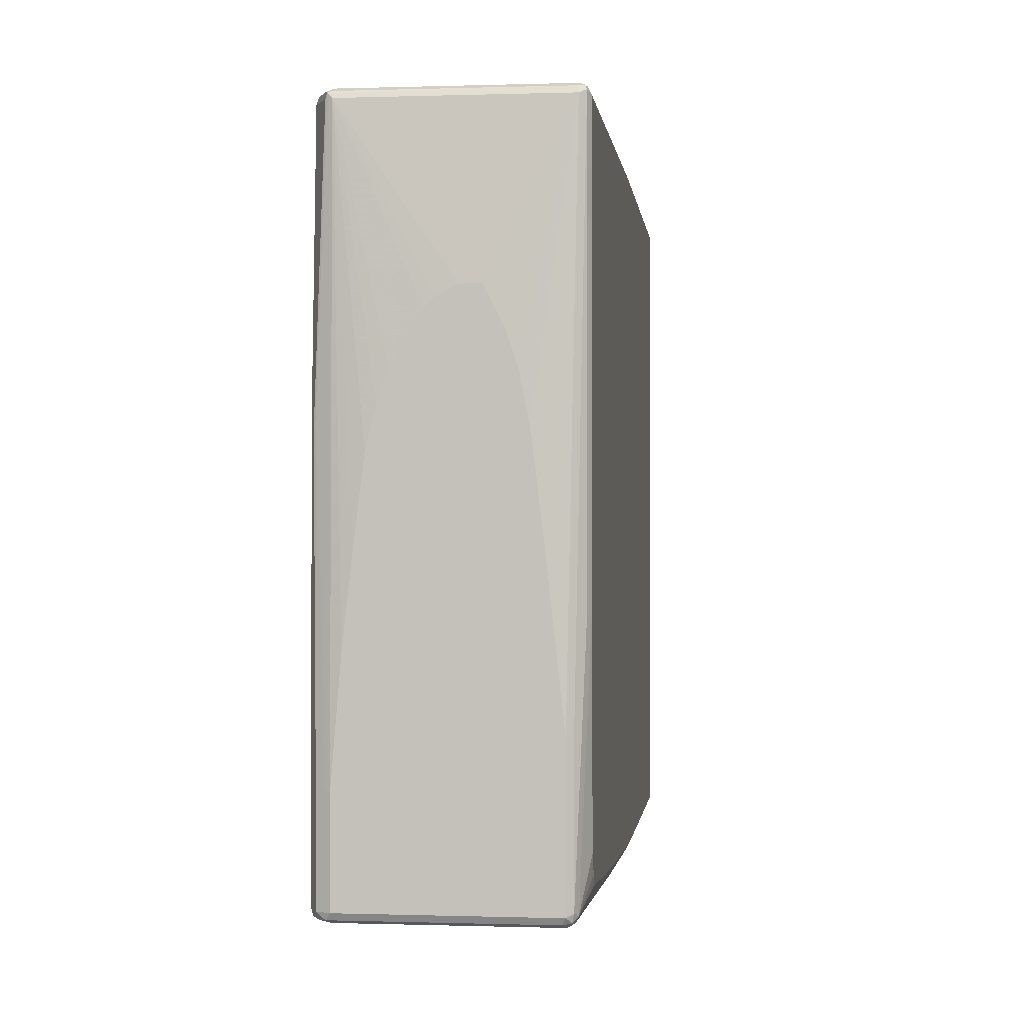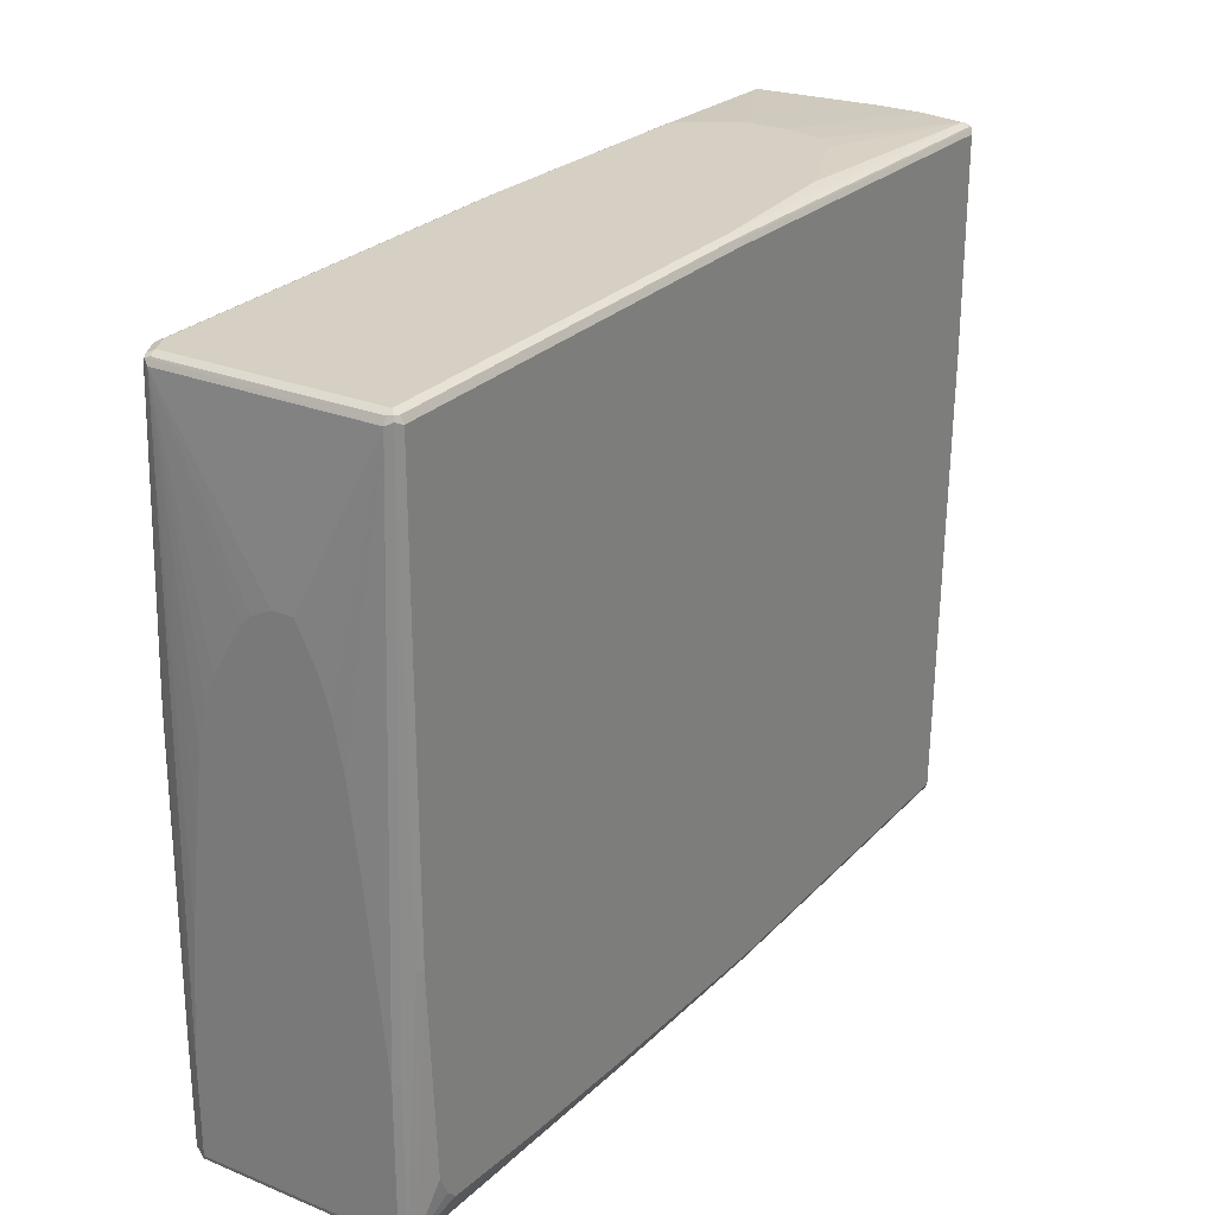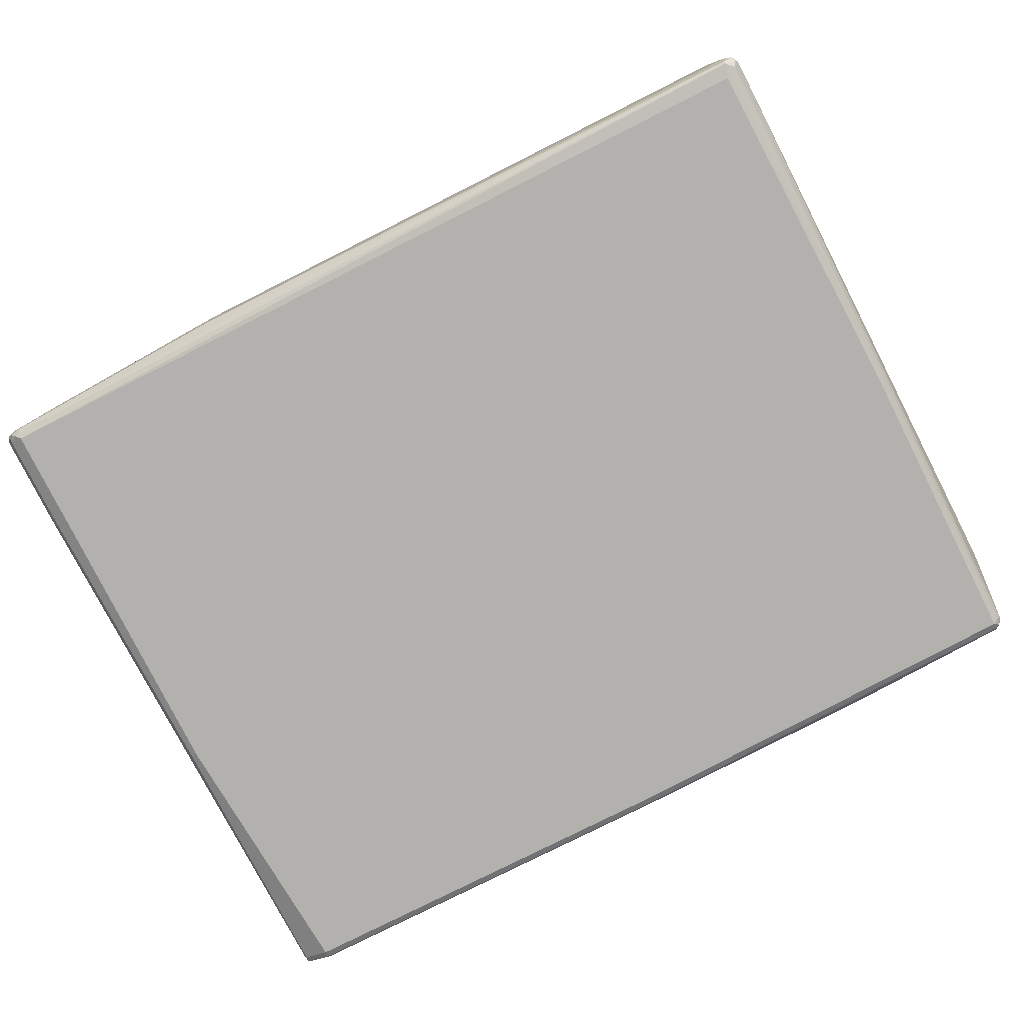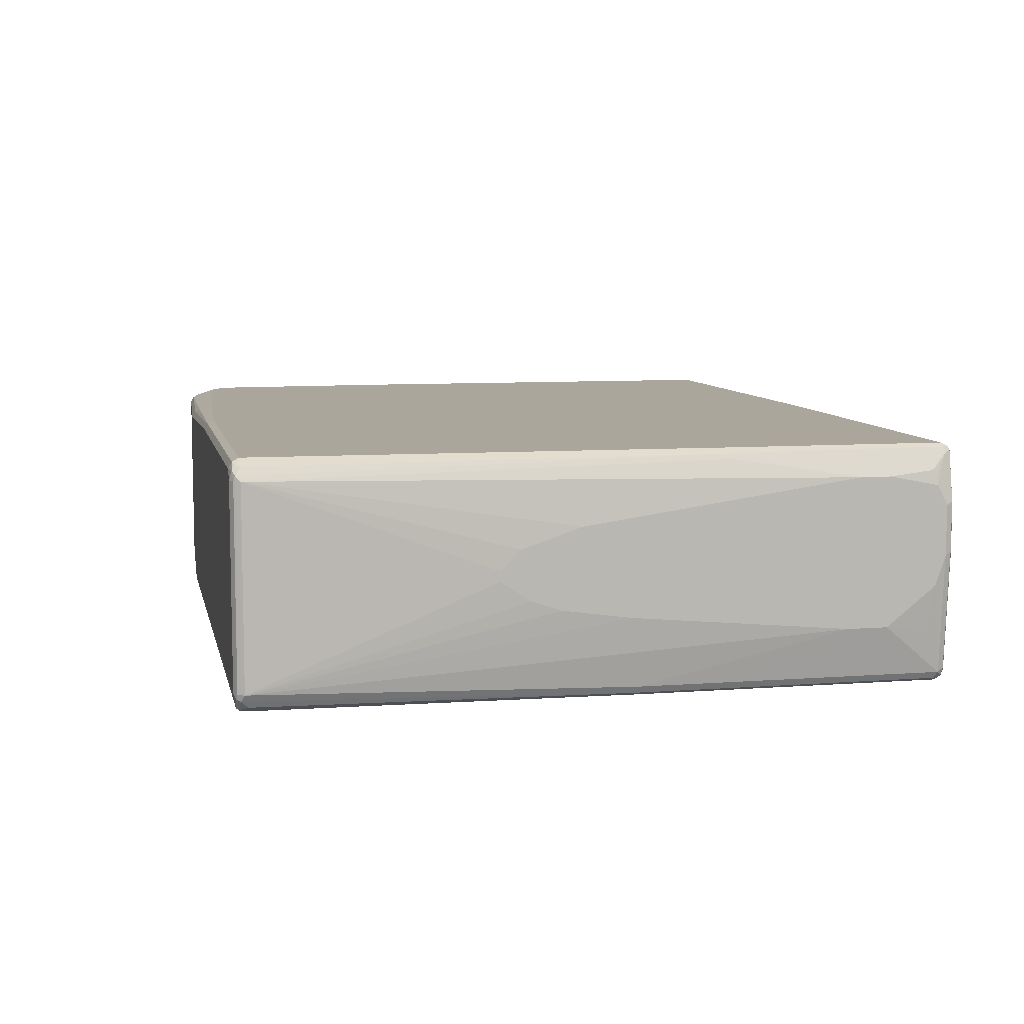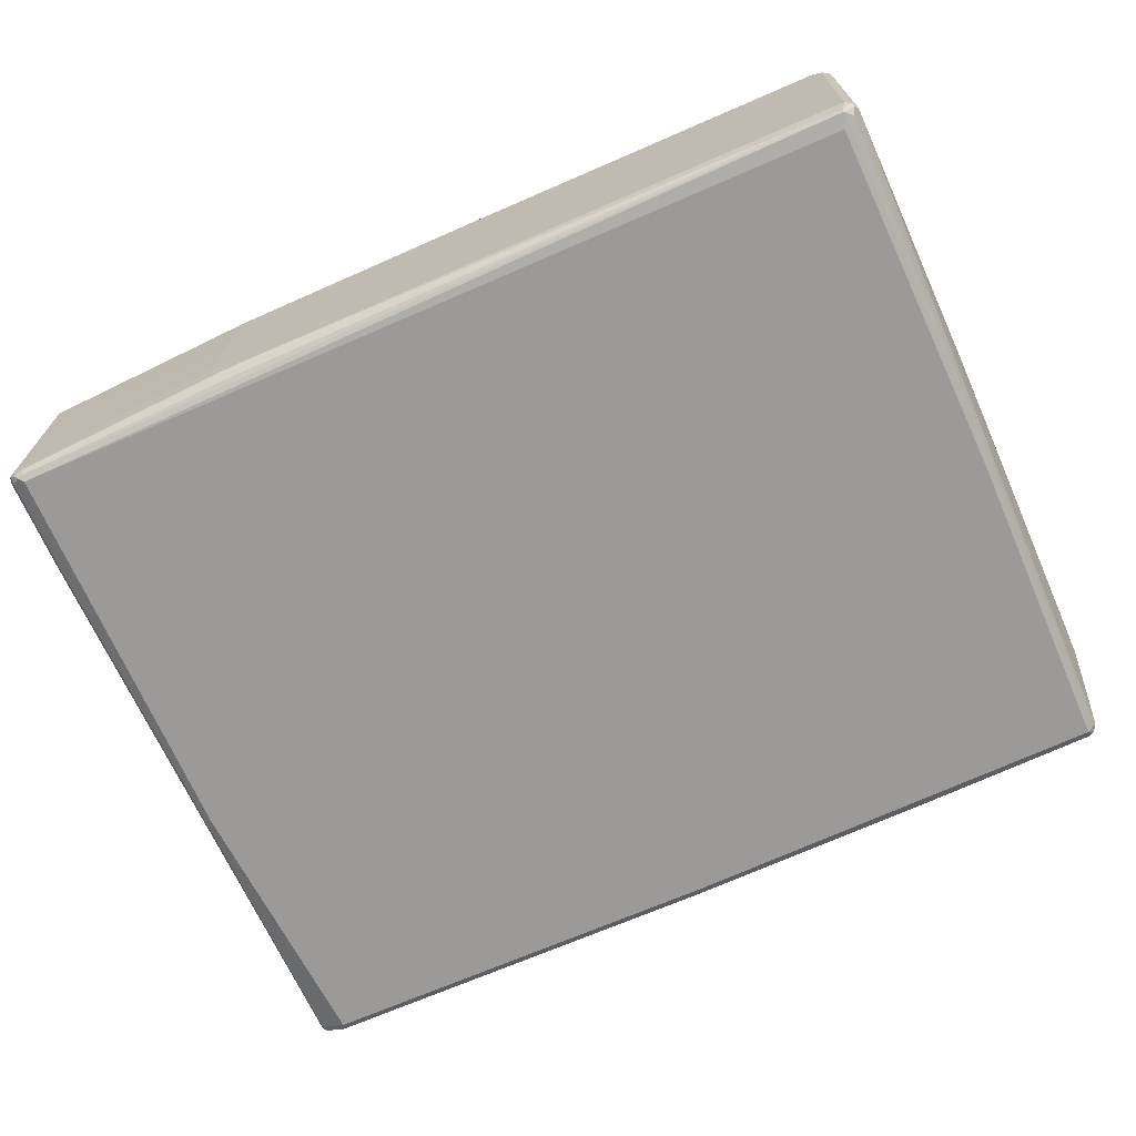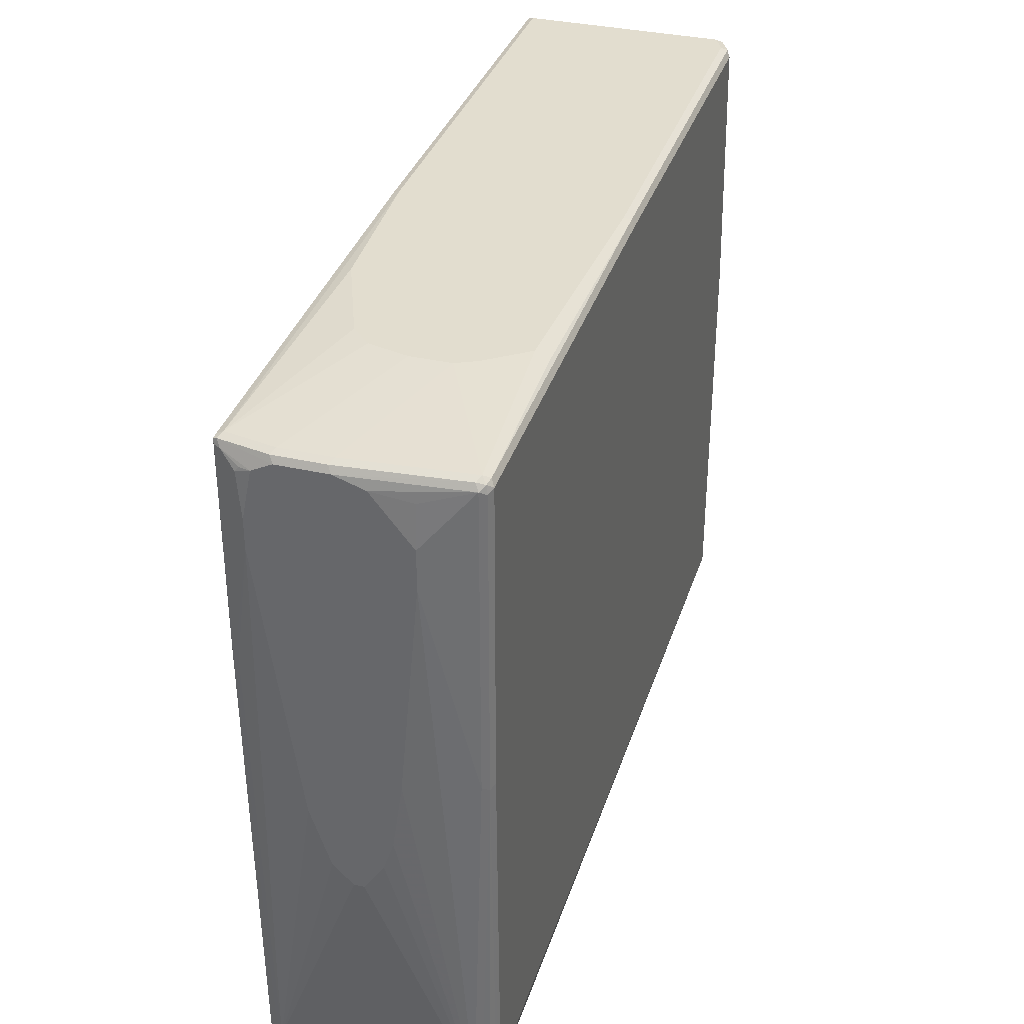
<metadata>
{"format":"obj","ext":"obj","renderer":"f3d","projection":"perspective","resolution":1024,"background":"white","views":[{"elev":-0.2,"azim":-83.2,"up":"+Y"},{"elev":26.1,"azim":-57.3,"up":"+Y"},{"elev":-79.2,"azim":26.7,"up":"+Z"},{"elev":8.0,"azim":77.9,"up":"+Z"},{"elev":-69.4,"azim":23.5,"up":"+Z"},{"elev":34.8,"azim":107.0,"up":"+Y"}]}
</metadata>
<code>
v -0.3874 -0.6063 -0
v -0.3874 -0.6063 -0.1011
v -0.3704 -0.6063 0.1684
v -0.7578 -0.5895 0.1684
v -0.3704 -0.6063 -0.1347
v -0.7578 -0.5895 -0.1684
v -0.3648 -0.6006 0.1796
v 0.08418 -0.6063 0.1853
v -0.7522 -0.5838 0.1796
v -0.7663 -0.5811 0.1768
v -0.769 -0.5838 0.1628
v -0.3536 -0.6063 -0.1516
v -0.7578 -0.5852 -0.1874
v -0.7409 -0.5895 -0.1853
v -0.769 -0.5838 -0.174
v 0.08979 -0.6006 0.1965
v -0.2582 -0.5951 0.1909
v 0.7241 -0.6063 0.1853
v -0.7578 -0.5726 0.1853
v -0.769 -0.5669 0.1796
v -0.7748 -0.5726 0.1684
v -0.3367 -0.6063 -0.1684
v -0.7663 -0.5811 -0.181
v -0.7634 -0.5726 -0.1909
v -0.7494 -0.5811 -0.1979
v -0.7409 -0.5838 -0.1965
v -0.3367 -0.5951 -0.1909
v -0.7748 -0.5726 -0.1684
v 0.7297 -0.6006 0.1965
v 0.08418 -0.5895 0.2021
v -0.2525 -0.5726 0.2021
v -0.5108 -0.5782 0.1909
v 0.7409 -0.6063 0.1684
v 0.7431 -0.6021 0.1853
v -0.6904 -0.5389 0.2021
v -0.7073 -0.5221 0.2021
v -0.7241 -0.4883 0.2021
v -0.7409 -0.1516 0.2021
v -0.5052 -0.5558 0.2021
v -0.7522 -0.1459 0.1965
v -0.769 -0.3143 0.1796
v -0.7748 -0.3199 0.1684
v 0.7326 -0.6021 -0.1937
v 0.7409 -0.6063 -0.1684
v -0.7705 -0.3958 -0.1768
v -0.7634 -0.4042 -0.1909
v -0.7522 0.1179 -0.1965
v -0.7409 0.1179 -0.2021
v -0.7409 -0.5726 -0.2021
v 0.7326 -0.5979 -0.1979
v -0.7748 -0.4042 -0.1684
v 0.7368 -0.5979 0.1937
v 0.7241 -0.5895 0.2021
v 0.7494 -0.6021 -0.1768
v 0.7522 -0.6006 0.1684
v 0.7537 -0.5979 0.1768
v 0.7466 -0.5895 0.1909
v -0.7409 0.5895 0.2021
v -0.7522 0.5951 0.1965
v -0.7748 -0.1683 0.1516
v -0.7578 0.5895 0.1853
v -0.7537 0.1263 -0.1937
v -0.7522 0.5895 -0.1796
v -0.7073 0.5895 -0.2021
v 0.7241 -0.5726 -0.2021
v 0.7409 0.05045 -0.2021
v 0.7522 0.04487 -0.1965
v 0.7466 -0.5838 -0.1909
v 0.7522 -0.5951 -0.1796
v -0.7748 -0.202 -0.1516
v -0.7578 0.5895 -0.1684
v -0.7537 0.5979 -0.1768
v 0.7409 0.202 0.2021
v 0.7578 -0.5895 -0.1684
v 0.7522 -0.6006 -0.1684
v 0.7578 -0.5895 0.1684
v 0.7537 0.1936 0.1937
v 0.7522 0.202 0.1965
v -0.7409 0.6006 0.1965
v -0.7494 0.6021 0.1937
v 0.01684 0.5895 0.2021
v 0.02518 0.5979 0.1979
v -0.7748 -0.01674 0.1347
v -0.7748 0.3199 0.05053
v -0.7748 0.2863 0.06734
v -0.7748 0.2526 0.0842
v -0.7748 0.202 0.1011
v -0.7748 0.1179 0.1179
v -0.7522 0.6006 0.1853
v -0.72 0.5979 -0.1937
v -0.7129 0.6006 -0.1965
v 0 0.5895 -0.2021
v 0.7409 0.5726 -0.2021
v 0.7522 0.5669 -0.1965
v 0.7578 0.05045 -0.1853
v -0.7748 -0.05045 -0.1347
v -0.7748 0.08416 -0.1179
v -0.7748 0.1516 -0.1011
v -0.7748 0.202 -0.0842
v -0.7748 0.2863 -0.03367
v -0.7748 0.3032 -0.01682
v -0.7748 0.3199 0.01682
v -0.7522 0.6006 -0.1684
v -0.7409 0.6063 -0.1684
v -0.7466 0.6006 -0.1796
v 0.7409 0.5726 0.2021
v 0.7494 0.5811 0.1979
v 0.7748 0.4042 -0.1011
v 0.7748 0.03359 -0.06734
v 0.7748 -0.08416 -0.05053
v 0.7748 -0.1347 -0.03367
v 0.7748 -0.1852 -0
v 0.7748 -0.1852 0.01682
v 0.7748 -0.1516 0.05053
v 0.7748 -0.05045 0.0842
v 0.7748 0.0673 0.1011
v 0.7748 0.421 0.1516
v 0.7578 0.202 0.1853
v 0.7522 0.5726 0.1965
v 0.7748 0.4715 0.1516
v 0.01684 0.6006 0.1965
v -0.7409 0.6063 0.1853
v -0.7073 0.6063 -0.1853
v -0.005612 0.6006 -0.1965
v 0.7353 0.5838 -0.1965
v 0.7494 0.5811 -0.1937
v 0.7578 0.5726 -0.1853
v 0.7578 0.5726 0.1853
v 0.7522 0.5838 0.1909
v 0.7409 0.5895 0.1853
v 0.7409 0.5838 0.1965
v 0.7748 0.4715 -0.1011
v 0.7705 0.5473 0.16
v 0.7748 0.5558 0.1347
v 0.01684 0.6063 0.1853
v 0 0.6063 -0.1853
v 0.4435 0.5951 -0.1909
v 0.7409 0.5895 -0.1853
v 0.7522 0.5838 -0.1796
v 0.7748 0.5726 0.01682
v 0.7748 0.5558 -0.03367
v 0.769 0.5445 -0.1011
v 0.7705 0.5558 0.1537
v 0.7748 0.5726 0.1011
v 0.769 0.5838 0.1066
v 0.7578 0.5895 0.1011
v 0.5052 0.6063 0
v 0.4884 0.6063 0.06734
v 0.4547 0.6063 0.1011
v 0.2862 0.6063 0.1684
v 0.4379 0.6063 -0.1684
v 0.4884 0.6063 -0.1011
v 0.5052 0.6063 -0.06734
v 0.7578 0.5895 0.01682
v 0.769 0.5838 0.02243
f 1 2 5
f 1 5 12
f 1 12 22
f 1 22 44
f 1 44 33
f 1 33 18
f 1 18 8
f 1 8 3
f 1 3 4
f 1 4 6
f 1 6 2
f 2 6 5
f 3 7 9
f 3 9 4
f 3 8 16
f 3 16 7
f 4 9 10
f 4 10 11
f 4 11 15
f 4 15 6
f 5 6 14
f 5 14 12
f 6 13 14
f 6 15 13
f 7 16 17
f 7 17 9
f 8 18 29
f 8 29 16
f 9 19 10
f 9 17 19
f 10 19 20
f 10 20 21
f 10 21 11
f 11 21 28
f 11 28 15
f 12 14 22
f 13 15 23
f 13 23 24
f 13 24 25
f 13 25 26
f 13 26 14
f 14 26 27
f 14 27 22
f 15 28 23
f 16 29 53
f 16 53 30
f 16 30 17
f 17 31 39
f 17 39 32
f 17 32 19
f 17 30 31
f 18 33 34
f 18 34 29
f 19 35 36
f 19 36 37
f 19 37 38
f 19 38 40
f 19 40 20
f 19 32 39
f 19 39 35
f 20 40 59
f 20 59 41
f 20 41 42
f 20 42 21
f 21 42 60
f 21 60 83
f 21 83 88
f 21 88 87
f 21 87 86
f 21 86 85
f 21 85 84
f 21 84 102
f 21 102 101
f 21 101 100
f 21 100 99
f 21 99 98
f 21 98 97
f 21 97 96
f 21 96 70
f 21 70 51
f 21 51 28
f 22 27 43
f 22 43 44
f 23 28 24
f 24 45 46
f 24 46 25
f 24 28 45
f 25 46 47
f 25 47 48
f 25 48 49
f 25 49 50
f 25 50 26
f 26 50 27
f 27 50 43
f 28 51 45
f 29 34 52
f 29 52 53
f 30 53 73
f 30 73 106
f 30 106 81
f 30 81 58
f 30 58 38
f 30 38 37
f 30 37 36
f 30 36 35
f 30 35 39
f 30 39 31
f 33 44 54
f 33 54 55
f 33 55 34
f 34 55 56
f 34 56 57
f 34 57 52
f 38 58 59
f 38 59 40
f 41 59 42
f 42 59 61
f 42 61 60
f 43 50 54
f 43 54 44
f 45 51 62
f 45 62 46
f 46 62 47
f 47 62 72
f 47 72 63
f 47 63 64
f 47 64 48
f 48 64 92
f 48 92 93
f 48 93 66
f 48 66 65
f 48 65 49
f 49 65 50
f 50 65 66
f 50 66 67
f 50 67 68
f 50 68 69
f 50 69 54
f 51 70 71
f 51 71 72
f 51 72 62
f 52 57 53
f 53 57 78
f 53 78 73
f 54 69 74
f 54 74 75
f 54 75 55
f 55 75 56
f 56 74 76
f 56 76 118
f 56 118 77
f 56 77 57
f 56 75 74
f 57 77 78
f 58 79 80
f 58 80 59
f 58 81 82
f 58 82 79
f 59 80 61
f 60 61 83
f 61 84 85
f 61 85 86
f 61 86 87
f 61 87 88
f 61 88 83
f 61 80 89
f 61 89 72
f 61 72 71
f 61 71 102
f 61 102 84
f 63 72 90
f 63 90 64
f 64 90 91
f 64 91 124
f 64 124 92
f 66 93 94
f 66 94 67
f 67 69 68
f 67 94 127
f 67 127 95
f 67 95 74
f 67 74 69
f 70 96 71
f 71 96 97
f 71 97 98
f 71 98 99
f 71 99 100
f 71 100 101
f 71 101 102
f 72 89 103
f 72 103 104
f 72 104 105
f 72 105 91
f 72 91 90
f 73 78 107
f 73 107 106
f 74 95 108
f 74 108 109
f 74 109 110
f 74 110 111
f 74 111 112
f 74 112 113
f 74 113 76
f 76 113 114
f 76 114 115
f 76 115 116
f 76 116 117
f 76 117 118
f 77 119 78
f 77 118 117
f 77 117 120
f 77 120 119
f 78 119 107
f 79 82 121
f 79 121 135
f 79 135 122
f 79 122 80
f 80 103 89
f 80 122 104
f 80 104 103
f 81 106 107
f 81 107 82
f 82 107 121
f 91 105 104
f 91 104 123
f 91 123 136
f 91 136 124
f 92 124 125
f 92 125 93
f 93 125 126
f 93 126 94
f 94 126 127
f 95 127 132
f 95 132 108
f 104 122 135
f 104 135 150
f 104 150 149
f 104 149 148
f 104 148 147
f 104 147 153
f 104 153 152
f 104 152 151
f 104 151 136
f 104 136 123
f 107 119 128
f 107 128 129
f 107 129 130
f 107 130 131
f 107 131 121
f 108 132 141
f 108 141 140
f 108 140 144
f 108 144 134
f 108 134 120
f 108 120 117
f 108 117 116
f 108 116 115
f 108 115 114
f 108 114 113
f 108 113 112
f 108 112 111
f 108 111 110
f 108 110 109
f 119 120 133
f 119 133 128
f 120 134 133
f 121 131 130
f 121 130 135
f 124 136 137
f 124 137 125
f 125 137 138
f 125 138 126
f 126 138 139
f 126 139 127
f 127 140 141
f 127 141 142
f 127 142 132
f 127 139 140
f 128 133 143
f 128 143 134
f 128 134 129
f 129 134 144
f 129 144 145
f 129 145 146
f 129 146 130
f 130 146 147
f 130 147 148
f 130 148 149
f 130 149 150
f 130 150 135
f 132 142 141
f 133 134 143
f 136 151 137
f 137 151 138
f 138 152 153
f 138 153 154
f 138 154 155
f 138 155 139
f 138 151 152
f 139 155 140
f 140 155 145
f 140 145 144
f 145 155 154
f 145 154 146
f 146 154 153
f 146 153 147

</code>
